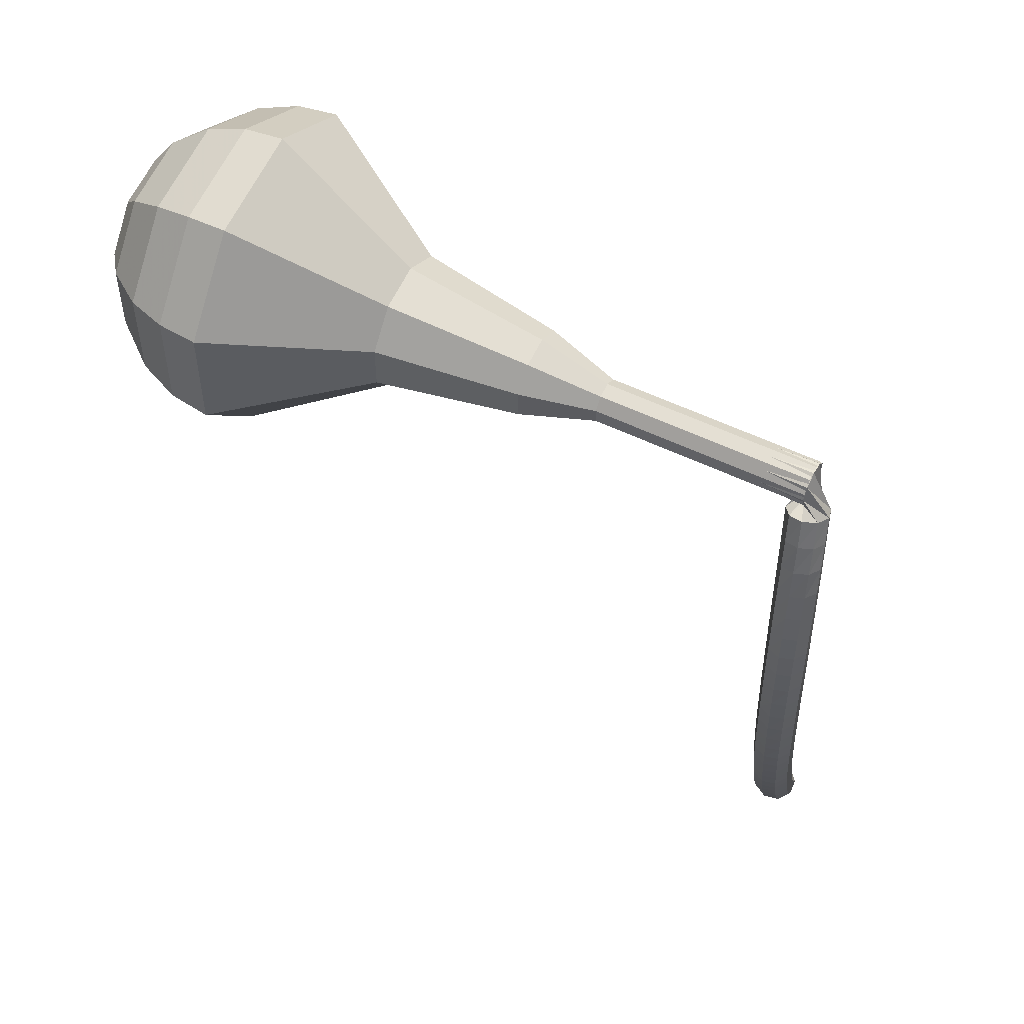
<metadata>
{"format":"obj","ext":"obj","renderer":"f3d","projection":"perspective","resolution":1024,"background":"white","views":[{"elev":11.4,"azim":170.1,"up":"+Z"}]}
</metadata>
<code>
g tube1
v 154.1 135 136.8
v 155.5 135.5 133.7
v 157.5 137.8 132.1
v 159 140.7 132.7
v 159.4 143 135.1
v 158.5 143.6 138.4
v 156.7 142.1 140.8
v 154.9 139.3 141.4
v 153.8 136.5 139.8
v 154.1 135 136.8
v 155.5 135.7 137
v 156.6 136.1 134.8
v 158 137.7 133.6
v 159.1 139.9 134.1
v 159.4 141.6 135.9
v 158.8 142 138.2
v 157.5 140.9 140
v 156.1 138.9 140.4
v 155.3 136.8 139.3
v 155.5 135.7 137
v 158.1 138.4 137.3
v 158.1 138.4 137.3
v 158.1 138.4 137.3
v 158.1 138.4 137.3
v 158.1 138.4 137.3
v 158.1 138.4 137.3
v 158.1 138.4 137.3
v 158.1 138.4 137.3
v 158.1 138.4 137.3
v 158.1 138.4 137.3
v 131 155.6 126.8
v 131.1 155.2 126.2
v 130.9 154.7 125.9
v 130.5 154.1 126
v 130.1 153.8 126.5
v 129.9 153.9 127.1
v 130 154.4 127.6
v 130.3 155 127.8
v 130.7 155.5 127.4
v 131 155.6 126.8
v 129.5 154.2 125.6
v 129.7 154.8 125.3
v 130.3 155.1 125.2
v 131 154.9 125.2
v 131.4 154.4 125.4
v 131.4 153.8 125.7
v 131 153.3 125.9
v 130.3 153.2 126
v 129.7 153.6 125.8
v 129.5 154.2 125.6
v 129.5 153.6 124.3
v 129.7 154.2 124.1
v 130.3 154.5 123.9
v 131 154.4 124
v 131.4 153.9 124.2
v 131.4 153.2 124.5
v 130.9 152.8 124.7
v 130.3 152.7 124.7
v 129.7 153.1 124.6
v 129.5 153.6 124.3
v 129.4 153.1 123.1
v 129.7 153.6 122.8
v 130.3 153.9 122.7
v 131 153.7 122.7
v 131.4 153.2 123
v 131.4 152.6 123.3
v 130.9 152.2 123.5
v 130.2 152.2 123.6
v 129.6 152.5 123.4
v 129.4 153.1 123.1
v 129.4 152.5 121.9
v 129.7 153 121.6
v 130.3 153.2 121.4
v 131 153 121.5
v 131.3 152.5 121.8
v 131.3 152 122.1
v 130.8 151.6 122.4
v 130.1 151.5 122.5
v 129.6 151.9 122.3
v 129.4 152.5 121.9
v 129.3 151.8 120.8
v 129.6 152.2 120.5
v 130.2 152.4 120.3
v 130.9 152.3 120.3
v 131.3 151.8 120.6
v 131.2 151.2 121
v 130.7 150.8 121.3
v 130 150.8 121.4
v 129.5 151.2 121.2
v 129.3 151.8 120.8
v 129.2 151 119.7
v 129.5 151.5 119.3
v 130.1 151.6 119.1
v 130.8 151.4 119.2
v 131.1 151 119.5
v 131.1 150.4 119.9
v 130.6 150.1 120.2
v 129.9 150.1 120.3
v 129.3 150.4 120.1
v 129.2 151 119.7
v 129.1 150.2 118.7
v 129.4 150.6 118.3
v 130 150.8 118
v 130.6 150.6 118.1
v 131 150.1 118.5
v 130.9 149.6 118.9
v 130.4 149.3 119.2
v 129.7 149.3 119.3
v 129.2 149.7 119.1
v 129.1 150.2 118.7
v 128.9 149.3 117.7
v 129.2 149.7 117.2
v 129.8 149.9 117
v 130.5 149.7 117.1
v 130.9 149.2 117.4
v 130.8 148.7 117.9
v 130.3 148.4 118.3
v 129.6 148.5 118.3
v 129 148.8 118.1
v 128.9 149.3 117.7
v 128.7 148.4 116.7
v 129 148.8 116.2
v 129.7 148.9 116
v 130.3 148.7 116.1
v 130.7 148.2 116.5
v 130.6 147.8 117
v 130.1 147.5 117.3
v 129.4 147.5 117.4
v 128.9 147.9 117.2
v 128.7 148.4 116.7
v 128.5 147.4 115.8
v 128.8 147.8 115.3
v 129.5 147.9 115
v 130.1 147.7 115.1
v 130.5 147.3 115.5
v 130.4 146.8 116
v 129.9 146.6 116.4
v 129.2 146.6 116.5
v 128.7 147 116.3
v 128.5 147.4 115.8
v 128.3 146.4 114.9
v 128.6 146.8 114.4
v 129.3 146.9 114.1
v 129.9 146.7 114.2
v 130.3 146.2 114.6
v 130.2 145.8 115.1
v 129.7 145.6 115.5
v 129 145.6 115.6
v 128.5 146 115.4
v 128.3 146.4 114.9
v 128.1 145.4 114
v 128.4 145.7 113.5
v 129 145.8 113.2
v 129.7 145.6 113.3
v 130 145.2 113.7
v 129.9 144.8 114.3
v 129.4 144.6 114.7
v 128.8 144.6 114.8
v 128.2 145 114.5
v 128.1 145.4 114
v 127.8 144.3 113.2
v 128.2 144.7 112.7
v 128.8 144.7 112.4
v 129.4 144.5 112.5
v 129.8 144.1 112.9
v 129.7 143.7 113.5
v 129.2 143.5 113.9
v 128.5 143.6 114
v 128 143.9 113.7
v 127.8 144.3 113.2
v 127.6 143.3 112.4
v 127.9 143.6 111.9
v 128.5 143.6 111.6
v 129.1 143.4 111.7
v 129.5 143 112.1
v 129.4 142.6 112.7
v 128.9 142.4 113.1
v 128.2 142.5 113.2
v 127.7 142.9 112.9
v 127.6 143.3 112.4
v 127.3 142.2 111.6
v 127.6 142.4 111.1
v 128.2 142.5 110.8
v 128.9 142.2 110.9
v 129.2 141.9 111.3
v 129.1 141.5 111.9
v 128.6 141.3 112.4
v 128 141.4 112.5
v 127.4 141.8 112.2
v 127.3 142.2 111.6
v 127 141 110.9
v 127.3 141.3 110.4
v 127.9 141.3 110.1
v 128.6 141.1 110.2
v 128.9 140.7 110.6
v 128.8 140.4 111.2
v 128.3 140.2 111.6
v 127.7 140.3 111.7
v 127.1 140.7 111.5
v 127 141 110.9
v 126.7 139.9 110.2
v 127 140.1 109.6
v 127.6 140.1 109.3
v 128.3 139.9 109.5
v 128.6 139.5 109.9
v 128.5 139.2 110.5
v 128 139.1 111
v 127.4 139.2 111.1
v 126.8 139.5 110.8
v 126.7 139.9 110.2
v 126.4 138.7 109.5
v 126.7 139 109
v 127.3 138.9 108.7
v 127.9 138.7 108.8
v 128.3 138.4 109.2
v 128.2 138 109.8
v 127.7 137.9 110.3
v 127.1 138 110.4
v 126.5 138.4 110.1
v 126.4 138.7 109.5
v 126.1 137.5 108.9
v 126.4 137.8 108.3
v 127 137.7 108
v 127.6 137.5 108.1
v 128 137.2 108.6
v 127.9 136.9 109.2
v 127.4 136.8 109.7
v 126.7 136.9 109.8
v 126.2 137.2 109.5
v 126.1 137.5 108.9
v 125.7 136.4 108.3
v 126 136.5 107.7
v 126.6 136.5 107.4
v 127.3 136.3 107.5
v 127.6 135.9 108
v 127.5 135.7 108.6
v 127 135.6 109.1
v 126.4 135.7 109.2
v 125.9 136 108.9
v 125.7 136.4 108.3
v 125.3 135.1 107.7
v 125.6 135.3 107.1
v 126.3 135.3 106.8
v 126.9 135.1 106.9
v 127.2 134.7 107.4
v 127.2 134.5 108
v 126.7 134.4 108.5
v 126 134.5 108.6
v 125.5 134.8 108.3
v 125.3 135.1 107.7
v 125 133.9 107.1
v 125.3 134.1 106.5
v 125.9 134.1 106.2
v 126.5 133.8 106.3
v 126.9 133.5 106.8
v 126.8 133.2 107.4
v 126.3 133.2 107.9
v 125.7 133.3 108
v 125.1 133.6 107.7
v 125 133.9 107.1
v 124.6 132.7 106.6
v 124.9 132.9 106
v 125.5 132.8 105.7
v 126.1 132.6 105.8
v 126.5 132.2 106.3
v 126.4 132 106.9
v 125.9 131.9 107.4
v 125.3 132.1 107.5
v 124.8 132.4 107.2
v 124.6 132.7 106.6
v 124.2 131.5 106.1
v 124.5 131.6 105.5
v 125.1 131.5 105.2
v 125.7 131.3 105.3
v 126.1 131 105.8
v 126 130.8 106.4
v 125.5 130.7 106.9
v 124.9 130.9 107
v 124.4 131.2 106.7
v 124.2 131.5 106.1
v 123.8 130.2 105.6
v 124.1 130.4 105
v 124.7 130.3 104.7
v 125.3 130 104.8
v 125.7 129.7 105.3
v 125.6 129.5 106
v 125.1 129.5 106.5
v 124.5 129.7 106.6
v 124 130 106.2
v 123.8 130.2 105.6
v 123.4 129 105.2
v 123.7 129.1 104.6
v 124.3 129 104.3
v 124.9 128.8 104.4
v 125.3 128.5 104.9
v 125.2 128.3 105.5
v 124.7 128.2 106
v 124.1 128.4 106.1
v 123.5 128.7 105.8
v 123.4 129 105.2
v 123 127.7 104.8
v 123.2 127.8 104.2
v 123.8 127.7 103.8
v 124.4 127.5 103.9
v 124.8 127.2 104.4
v 124.8 127 105.1
v 124.3 127 105.6
v 123.6 127.2 105.7
v 123.1 127.5 105.4
v 123 127.7 104.8
v 123 126.3 104.4
v 123.1 126.3 104.1
v 123.4 126.3 103.9
v 123.7 126.2 104
v 123.9 126 104.2
v 123.9 125.9 104.6
v 123.6 125.9 104.8
v 123.3 126 104.9
v 123.1 126.2 104.7
v 123 126.3 104.4
v 122.7 125 104
v 122.8 125 103.8
v 123 125 103.7
v 123.2 124.9 103.8
v 123.3 124.8 103.9
v 123.3 124.7 104.2
v 123.1 124.7 104.3
v 122.9 124.8 104.4
v 122.7 124.9 104.3
v 122.7 125 104
v 122.3 123.7 103.7
v 122.4 123.7 103.6
v 122.5 123.6 103.5
v 122.6 123.6 103.5
v 122.7 123.5 103.6
v 122.7 123.5 103.8
v 122.6 123.5 103.9
v 122.5 123.6 103.9
v 122.4 123.6 103.8
v 122.3 123.7 103.7
f 1 2 12
f 12 11 1
f 2 3 13
f 13 12 2
f 3 4 14
f 14 13 3
f 4 5 15
f 15 14 4
f 5 6 16
f 16 15 5
f 6 7 17
f 17 16 6
f 7 8 18
f 18 17 7
f 8 9 19
f 19 18 8
f 9 10 20
f 20 19 9
f 11 12 22
f 22 21 11
f 12 13 23
f 23 22 12
f 13 14 24
f 24 23 13
f 14 15 25
f 25 24 14
f 15 16 26
f 26 25 15
f 16 17 27
f 27 26 16
f 17 18 28
f 28 27 17
f 18 19 29
f 29 28 18
f 19 20 30
f 30 29 19
f 21 22 32
f 32 31 21
f 22 23 33
f 33 32 22
f 23 24 34
f 34 33 23
f 24 25 35
f 35 34 24
f 25 26 36
f 36 35 25
f 26 27 37
f 37 36 26
f 27 28 38
f 38 37 27
f 28 29 39
f 39 38 28
f 29 30 40
f 40 39 29
f 31 32 42
f 42 41 31
f 32 33 43
f 43 42 32
f 33 34 44
f 44 43 33
f 34 35 45
f 45 44 34
f 35 36 46
f 46 45 35
f 36 37 47
f 47 46 36
f 37 38 48
f 48 47 37
f 38 39 49
f 49 48 38
f 39 40 50
f 50 49 39
f 41 42 52
f 52 51 41
f 42 43 53
f 53 52 42
f 43 44 54
f 54 53 43
f 44 45 55
f 55 54 44
f 45 46 56
f 56 55 45
f 46 47 57
f 57 56 46
f 47 48 58
f 58 57 47
f 48 49 59
f 59 58 48
f 49 50 60
f 60 59 49
f 51 52 62
f 62 61 51
f 52 53 63
f 63 62 52
f 53 54 64
f 64 63 53
f 54 55 65
f 65 64 54
f 55 56 66
f 66 65 55
f 56 57 67
f 67 66 56
f 57 58 68
f 68 67 57
f 58 59 69
f 69 68 58
f 59 60 70
f 70 69 59
f 61 62 72
f 72 71 61
f 62 63 73
f 73 72 62
f 63 64 74
f 74 73 63
f 64 65 75
f 75 74 64
f 65 66 76
f 76 75 65
f 66 67 77
f 77 76 66
f 67 68 78
f 78 77 67
f 68 69 79
f 79 78 68
f 69 70 80
f 80 79 69
f 71 72 82
f 82 81 71
f 72 73 83
f 83 82 72
f 73 74 84
f 84 83 73
f 74 75 85
f 85 84 74
f 75 76 86
f 86 85 75
f 76 77 87
f 87 86 76
f 77 78 88
f 88 87 77
f 78 79 89
f 89 88 78
f 79 80 90
f 90 89 79
f 81 82 92
f 92 91 81
f 82 83 93
f 93 92 82
f 83 84 94
f 94 93 83
f 84 85 95
f 95 94 84
f 85 86 96
f 96 95 85
f 86 87 97
f 97 96 86
f 87 88 98
f 98 97 87
f 88 89 99
f 99 98 88
f 89 90 100
f 100 99 89
f 91 92 102
f 102 101 91
f 92 93 103
f 103 102 92
f 93 94 104
f 104 103 93
f 94 95 105
f 105 104 94
f 95 96 106
f 106 105 95
f 96 97 107
f 107 106 96
f 97 98 108
f 108 107 97
f 98 99 109
f 109 108 98
f 99 100 110
f 110 109 99
f 101 102 112
f 112 111 101
f 102 103 113
f 113 112 102
f 103 104 114
f 114 113 103
f 104 105 115
f 115 114 104
f 105 106 116
f 116 115 105
f 106 107 117
f 117 116 106
f 107 108 118
f 118 117 107
f 108 109 119
f 119 118 108
f 109 110 120
f 120 119 109
f 111 112 122
f 122 121 111
f 112 113 123
f 123 122 112
f 113 114 124
f 124 123 113
f 114 115 125
f 125 124 114
f 115 116 126
f 126 125 115
f 116 117 127
f 127 126 116
f 117 118 128
f 128 127 117
f 118 119 129
f 129 128 118
f 119 120 130
f 130 129 119
f 121 122 132
f 132 131 121
f 122 123 133
f 133 132 122
f 123 124 134
f 134 133 123
f 124 125 135
f 135 134 124
f 125 126 136
f 136 135 125
f 126 127 137
f 137 136 126
f 127 128 138
f 138 137 127
f 128 129 139
f 139 138 128
f 129 130 140
f 140 139 129
f 131 132 142
f 142 141 131
f 132 133 143
f 143 142 132
f 133 134 144
f 144 143 133
f 134 135 145
f 145 144 134
f 135 136 146
f 146 145 135
f 136 137 147
f 147 146 136
f 137 138 148
f 148 147 137
f 138 139 149
f 149 148 138
f 139 140 150
f 150 149 139
f 141 142 152
f 152 151 141
f 142 143 153
f 153 152 142
f 143 144 154
f 154 153 143
f 144 145 155
f 155 154 144
f 145 146 156
f 156 155 145
f 146 147 157
f 157 156 146
f 147 148 158
f 158 157 147
f 148 149 159
f 159 158 148
f 149 150 160
f 160 159 149
f 151 152 162
f 162 161 151
f 152 153 163
f 163 162 152
f 153 154 164
f 164 163 153
f 154 155 165
f 165 164 154
f 155 156 166
f 166 165 155
f 156 157 167
f 167 166 156
f 157 158 168
f 168 167 157
f 158 159 169
f 169 168 158
f 159 160 170
f 170 169 159
f 161 162 172
f 172 171 161
f 162 163 173
f 173 172 162
f 163 164 174
f 174 173 163
f 164 165 175
f 175 174 164
f 165 166 176
f 176 175 165
f 166 167 177
f 177 176 166
f 167 168 178
f 178 177 167
f 168 169 179
f 179 178 168
f 169 170 180
f 180 179 169
f 171 172 182
f 182 181 171
f 172 173 183
f 183 182 172
f 173 174 184
f 184 183 173
f 174 175 185
f 185 184 174
f 175 176 186
f 186 185 175
f 176 177 187
f 187 186 176
f 177 178 188
f 188 187 177
f 178 179 189
f 189 188 178
f 179 180 190
f 190 189 179
f 181 182 192
f 192 191 181
f 182 183 193
f 193 192 182
f 183 184 194
f 194 193 183
f 184 185 195
f 195 194 184
f 185 186 196
f 196 195 185
f 186 187 197
f 197 196 186
f 187 188 198
f 198 197 187
f 188 189 199
f 199 198 188
f 189 190 200
f 200 199 189
f 191 192 202
f 202 201 191
f 192 193 203
f 203 202 192
f 193 194 204
f 204 203 193
f 194 195 205
f 205 204 194
f 195 196 206
f 206 205 195
f 196 197 207
f 207 206 196
f 197 198 208
f 208 207 197
f 198 199 209
f 209 208 198
f 199 200 210
f 210 209 199
f 201 202 212
f 212 211 201
f 202 203 213
f 213 212 202
f 203 204 214
f 214 213 203
f 204 205 215
f 215 214 204
f 205 206 216
f 216 215 205
f 206 207 217
f 217 216 206
f 207 208 218
f 218 217 207
f 208 209 219
f 219 218 208
f 209 210 220
f 220 219 209
f 211 212 222
f 222 221 211
f 212 213 223
f 223 222 212
f 213 214 224
f 224 223 213
f 214 215 225
f 225 224 214
f 215 216 226
f 226 225 215
f 216 217 227
f 227 226 216
f 217 218 228
f 228 227 217
f 218 219 229
f 229 228 218
f 219 220 230
f 230 229 219
f 221 222 232
f 232 231 221
f 222 223 233
f 233 232 222
f 223 224 234
f 234 233 223
f 224 225 235
f 235 234 224
f 225 226 236
f 236 235 225
f 226 227 237
f 237 236 226
f 227 228 238
f 238 237 227
f 228 229 239
f 239 238 228
f 229 230 240
f 240 239 229
f 231 232 242
f 242 241 231
f 232 233 243
f 243 242 232
f 233 234 244
f 244 243 233
f 234 235 245
f 245 244 234
f 235 236 246
f 246 245 235
f 236 237 247
f 247 246 236
f 237 238 248
f 248 247 237
f 238 239 249
f 249 248 238
f 239 240 250
f 250 249 239
f 241 242 252
f 252 251 241
f 242 243 253
f 253 252 242
f 243 244 254
f 254 253 243
f 244 245 255
f 255 254 244
f 245 246 256
f 256 255 245
f 246 247 257
f 257 256 246
f 247 248 258
f 258 257 247
f 248 249 259
f 259 258 248
f 249 250 260
f 260 259 249
f 251 252 262
f 262 261 251
f 252 253 263
f 263 262 252
f 253 254 264
f 264 263 253
f 254 255 265
f 265 264 254
f 255 256 266
f 266 265 255
f 256 257 267
f 267 266 256
f 257 258 268
f 268 267 257
f 258 259 269
f 269 268 258
f 259 260 270
f 270 269 259
f 261 262 272
f 272 271 261
f 262 263 273
f 273 272 262
f 263 264 274
f 274 273 263
f 264 265 275
f 275 274 264
f 265 266 276
f 276 275 265
f 266 267 277
f 277 276 266
f 267 268 278
f 278 277 267
f 268 269 279
f 279 278 268
f 269 270 280
f 280 279 269
f 271 272 282
f 282 281 271
f 272 273 283
f 283 282 272
f 273 274 284
f 284 283 273
f 274 275 285
f 285 284 274
f 275 276 286
f 286 285 275
f 276 277 287
f 287 286 276
f 277 278 288
f 288 287 277
f 278 279 289
f 289 288 278
f 279 280 290
f 290 289 279
f 281 282 292
f 292 291 281
f 282 283 293
f 293 292 282
f 283 284 294
f 294 293 283
f 284 285 295
f 295 294 284
f 285 286 296
f 296 295 285
f 286 287 297
f 297 296 286
f 287 288 298
f 298 297 287
f 288 289 299
f 299 298 288
f 289 290 300
f 300 299 289
f 291 292 302
f 302 301 291
f 292 293 303
f 303 302 292
f 293 294 304
f 304 303 293
f 294 295 305
f 305 304 294
f 295 296 306
f 306 305 295
f 296 297 307
f 307 306 296
f 297 298 308
f 308 307 297
f 298 299 309
f 309 308 298
f 299 300 310
f 310 309 299
f 301 302 312
f 312 311 301
f 302 303 313
f 313 312 302
f 303 304 314
f 314 313 303
f 304 305 315
f 315 314 304
f 305 306 316
f 316 315 305
f 306 307 317
f 317 316 306
f 307 308 318
f 318 317 307
f 308 309 319
f 319 318 308
f 309 310 320
f 320 319 309
f 311 312 322
f 322 321 311
f 312 313 323
f 323 322 312
f 313 314 324
f 324 323 313
f 314 315 325
f 325 324 314
f 315 316 326
f 326 325 315
f 316 317 327
f 327 326 316
f 317 318 328
f 328 327 317
f 318 319 329
f 329 328 318
f 319 320 330
f 330 329 319
f 321 322 332
f 332 331 321
f 322 323 333
f 333 332 322
f 323 324 334
f 334 333 323
f 324 325 335
f 335 334 324
f 325 326 336
f 336 335 325
f 326 327 337
f 337 336 326
f 327 328 338
f 338 337 327
f 328 329 339
f 339 338 328
f 329 330 340
f 340 339 329
v 130 153.8 126.8
v 130.3 153.9 126.2
v 130.7 154.4 125.9
v 131 155 126
v 131.1 155.4 126.5
v 130.9 155.6 127.2
v 130.5 155.3 127.7
v 130.2 154.7 127.8
v 129.9 154.1 127.4
v 130 153.8 126.8
v 132.7 152.2 127.9
v 133 152.3 127.2
v 133.4 152.8 126.9
v 133.7 153.4 127
v 133.8 153.9 127.5
v 133.6 154 128.2
v 133.2 153.7 128.7
v 132.8 153.1 128.8
v 132.6 152.5 128.5
v 132.7 152.2 127.9
v 135.4 150.7 128.9
v 135.7 150.8 128.3
v 136.1 151.2 127.9
v 136.4 151.8 128
v 136.4 152.3 128.5
v 136.3 152.4 129.2
v 135.9 152.1 129.7
v 135.5 151.5 129.8
v 135.3 151 129.5
v 135.4 150.7 128.9
v 138.1 149.1 129.9
v 138.3 149.2 129.3
v 138.7 149.6 129
v 139.1 150.2 129.1
v 139.1 150.7 129.6
v 139 150.8 130.2
v 138.6 150.5 130.7
v 138.2 149.9 130.8
v 138 149.4 130.5
v 138.1 149.1 129.9
v 140.2 146.6 130.9
v 140.8 146.8 129.7
v 141.6 147.7 129
v 142.2 148.9 129.2
v 142.4 149.9 130.3
v 142 150.1 131.6
v 141.3 149.5 132.6
v 140.5 148.4 132.8
v 140.1 147.2 132.2
v 140.2 146.6 130.9
v 145 142.5 133
v 145.9 142.8 131
v 147.2 144.2 130
v 148.1 146.1 130.4
v 148.4 147.5 131.9
v 147.8 147.9 134
v 146.7 146.9 135.5
v 145.5 145.2 135.9
v 144.9 143.4 134.9
v 145 142.5 133
v 148.2 135.5 135
v 150.4 136.3 130.4
v 153.3 139.7 128
v 155.6 144.2 128.8
v 156.3 147.7 132.6
v 154.9 148.5 137.4
v 152.2 146.3 141.2
v 149.4 142 142
v 147.8 137.8 139.6
v 148.2 135.5 135
v 149.8 134.8 135.6
v 152 135.6 131.1
v 154.8 138.9 128.8
v 157.1 143.2 129.6
v 157.7 146.6 133.2
v 156.3 147.4 137.9
v 153.7 145.2 141.6
v 151 141.1 142.4
v 149.5 137 140
v 149.8 134.8 135.6
v 151.8 134.6 136.2
v 153.7 135.2 132.2
v 156.2 138.2 130.1
v 158.2 142.1 130.8
v 158.8 145.1 134.1
v 157.6 145.8 138.3
v 155.2 143.9 141.5
v 152.8 140.2 142.2
v 151.4 136.6 140.1
v 151.8 134.6 136.2
v 154.1 135 136.8
v 155.5 135.5 133.7
v 157.5 137.8 132.1
v 159 140.7 132.7
v 159.4 143 135.1
v 158.5 143.6 138.4
v 156.7 142.1 140.8
v 154.9 139.3 141.4
v 153.8 136.5 139.8
v 154.1 135 136.8
v 155.5 135.7 137
v 156.6 136.1 134.8
v 158 137.7 133.6
v 159.1 139.9 134.1
v 159.4 141.6 135.9
v 158.8 142 138.2
v 157.5 140.9 140
v 156.1 138.9 140.4
v 155.3 136.8 139.3
v 155.5 135.7 137
v 158.1 138.4 137.3
v 158.1 138.4 137.3
v 158.1 138.4 137.3
v 158.1 138.4 137.3
v 158.1 138.4 137.3
v 158.1 138.4 137.3
v 158.1 138.4 137.3
v 158.1 138.4 137.3
v 158.1 138.4 137.3
v 158.1 138.4 137.3
f 341 342 352
f 352 351 341
f 342 343 353
f 353 352 342
f 343 344 354
f 354 353 343
f 344 345 355
f 355 354 344
f 345 346 356
f 356 355 345
f 346 347 357
f 357 356 346
f 347 348 358
f 358 357 347
f 348 349 359
f 359 358 348
f 349 350 360
f 360 359 349
f 351 352 362
f 362 361 351
f 352 353 363
f 363 362 352
f 353 354 364
f 364 363 353
f 354 355 365
f 365 364 354
f 355 356 366
f 366 365 355
f 356 357 367
f 367 366 356
f 357 358 368
f 368 367 357
f 358 359 369
f 369 368 358
f 359 360 370
f 370 369 359
f 361 362 372
f 372 371 361
f 362 363 373
f 373 372 362
f 363 364 374
f 374 373 363
f 364 365 375
f 375 374 364
f 365 366 376
f 376 375 365
f 366 367 377
f 377 376 366
f 367 368 378
f 378 377 367
f 368 369 379
f 379 378 368
f 369 370 380
f 380 379 369
f 371 372 382
f 382 381 371
f 372 373 383
f 383 382 372
f 373 374 384
f 384 383 373
f 374 375 385
f 385 384 374
f 375 376 386
f 386 385 375
f 376 377 387
f 387 386 376
f 377 378 388
f 388 387 377
f 378 379 389
f 389 388 378
f 379 380 390
f 390 389 379
f 381 382 392
f 392 391 381
f 382 383 393
f 393 392 382
f 383 384 394
f 394 393 383
f 384 385 395
f 395 394 384
f 385 386 396
f 396 395 385
f 386 387 397
f 397 396 386
f 387 388 398
f 398 397 387
f 388 389 399
f 399 398 388
f 389 390 400
f 400 399 389
f 391 392 402
f 402 401 391
f 392 393 403
f 403 402 392
f 393 394 404
f 404 403 393
f 394 395 405
f 405 404 394
f 395 396 406
f 406 405 395
f 396 397 407
f 407 406 396
f 397 398 408
f 408 407 397
f 398 399 409
f 409 408 398
f 399 400 410
f 410 409 399
f 401 402 412
f 412 411 401
f 402 403 413
f 413 412 402
f 403 404 414
f 414 413 403
f 404 405 415
f 415 414 404
f 405 406 416
f 416 415 405
f 406 407 417
f 417 416 406
f 407 408 418
f 418 417 407
f 408 409 419
f 419 418 408
f 409 410 420
f 420 419 409
f 411 412 422
f 422 421 411
f 412 413 423
f 423 422 412
f 413 414 424
f 424 423 413
f 414 415 425
f 425 424 414
f 415 416 426
f 426 425 415
f 416 417 427
f 427 426 416
f 417 418 428
f 428 427 417
f 418 419 429
f 429 428 418
f 419 420 430
f 430 429 419
f 421 422 432
f 432 431 421
f 422 423 433
f 433 432 422
f 423 424 434
f 434 433 423
f 424 425 435
f 435 434 424
f 425 426 436
f 436 435 425
f 426 427 437
f 437 436 426
f 427 428 438
f 438 437 427
f 428 429 439
f 439 438 428
f 429 430 440
f 440 439 429
f 431 432 442
f 442 441 431
f 432 433 443
f 443 442 432
f 433 434 444
f 444 443 433
f 434 435 445
f 445 444 434
f 435 436 446
f 446 445 435
f 436 437 447
f 447 446 436
f 437 438 448
f 448 447 437
f 438 439 449
f 449 448 438
f 439 440 450
f 450 449 439
f 441 442 452
f 452 451 441
f 442 443 453
f 453 452 442
f 443 444 454
f 454 453 443
f 444 445 455
f 455 454 444
f 445 446 456
f 456 455 445
f 446 447 457
f 457 456 446
f 447 448 458
f 458 457 447
f 448 449 459
f 459 458 448
f 449 450 460
f 460 459 449
g

</code>
